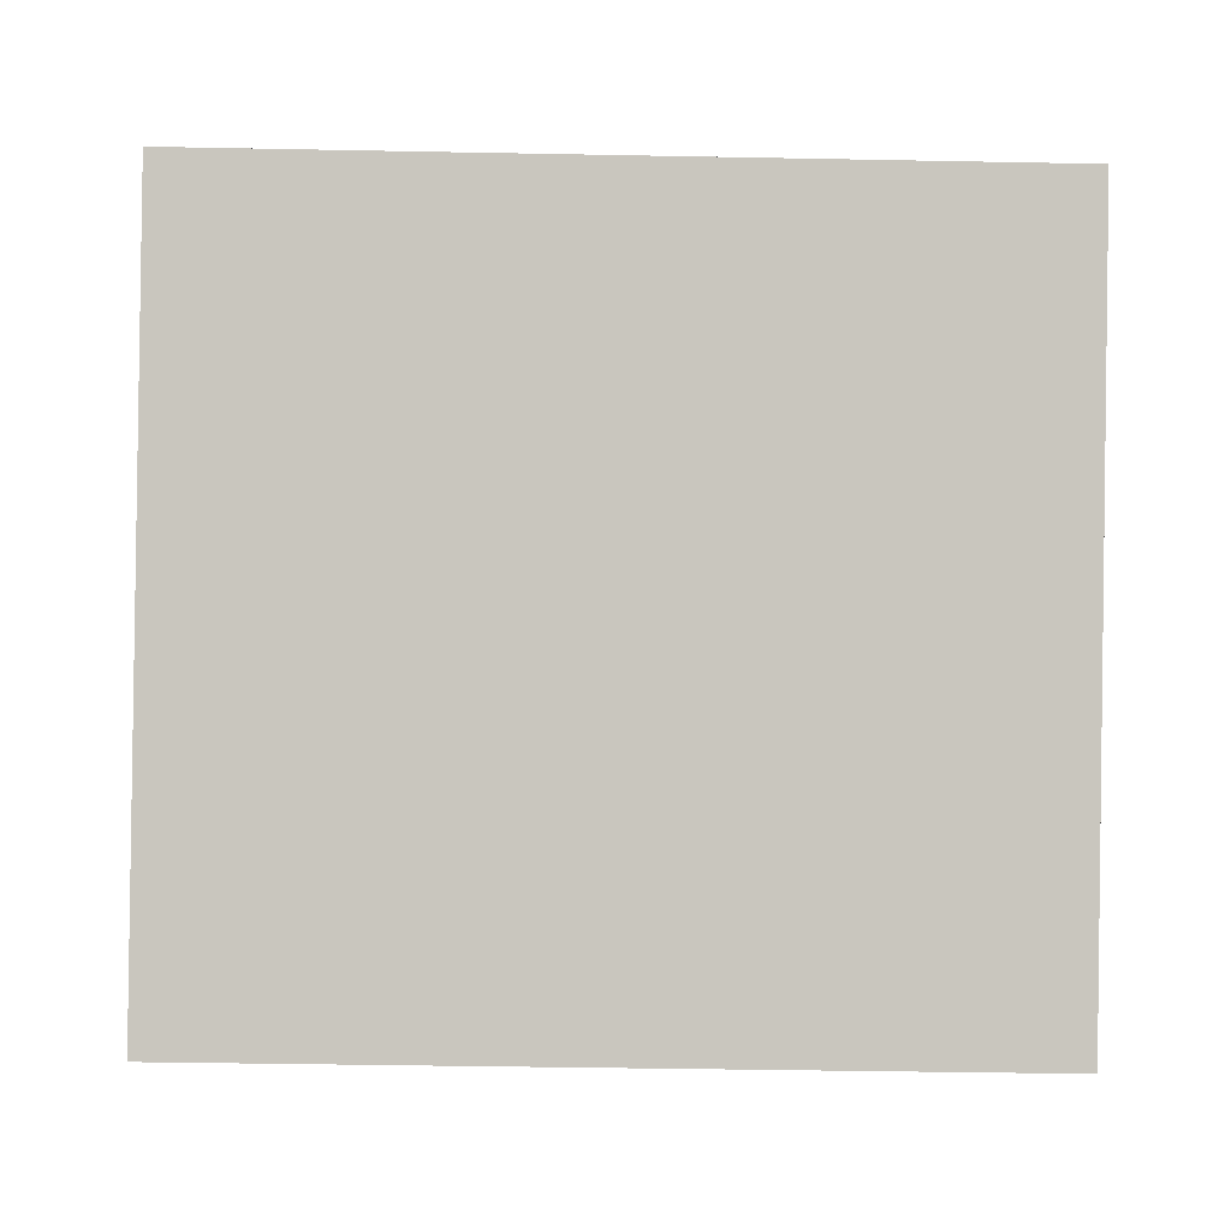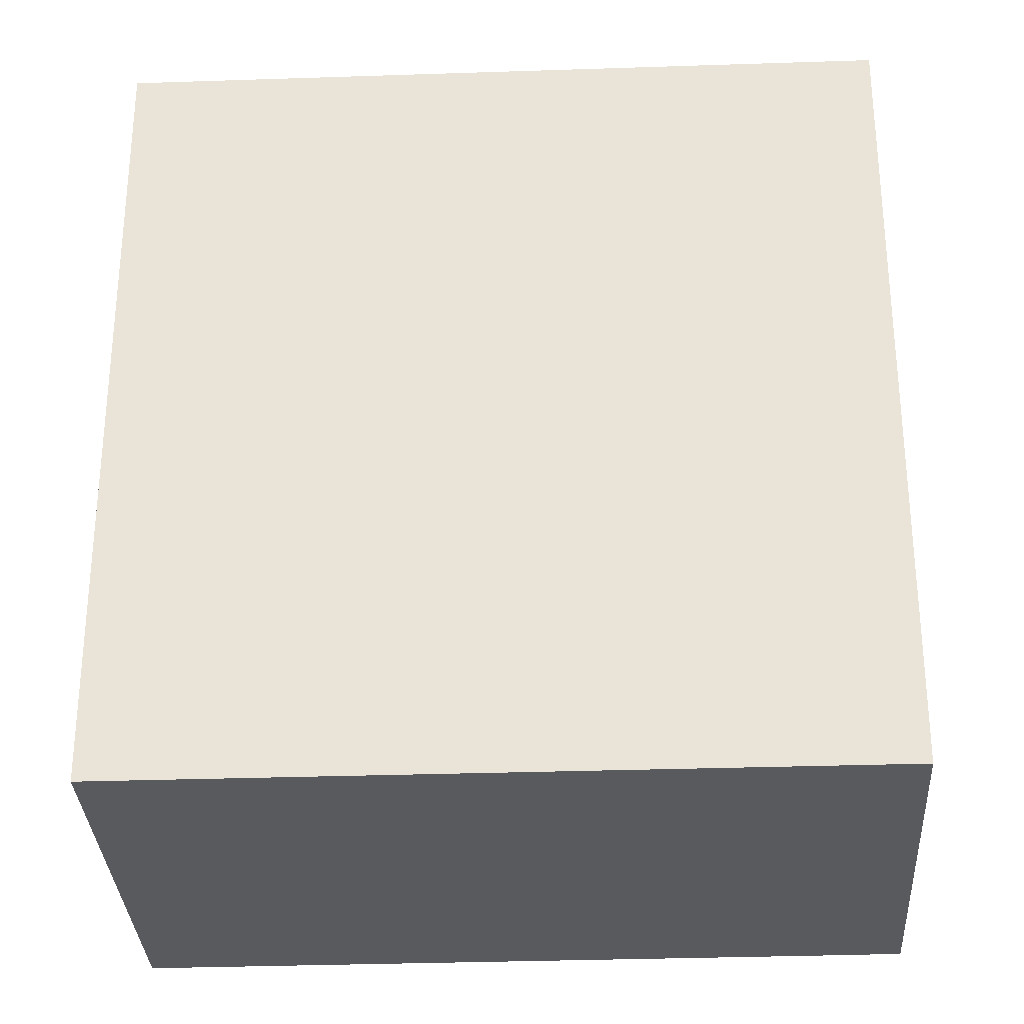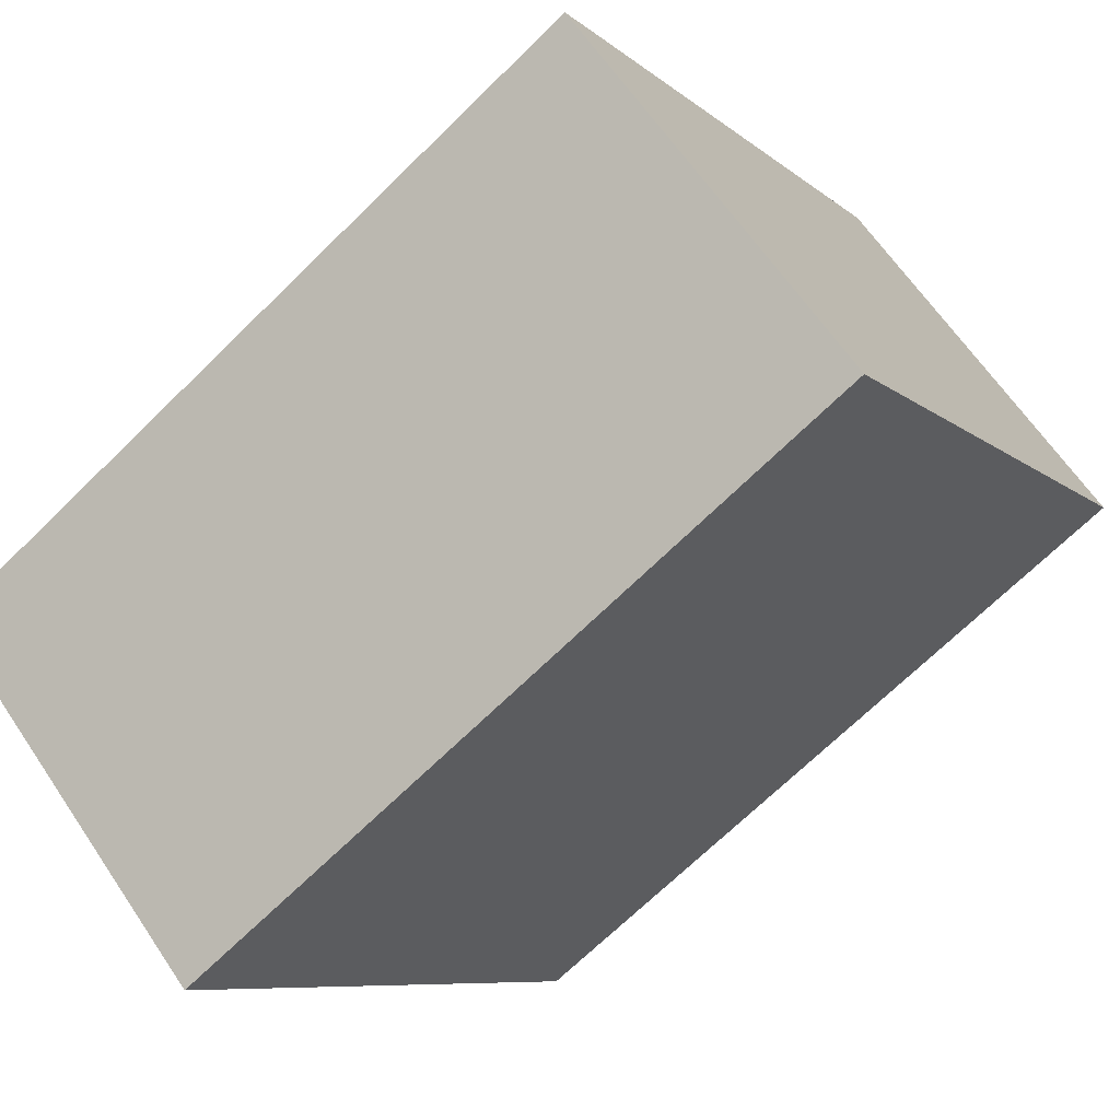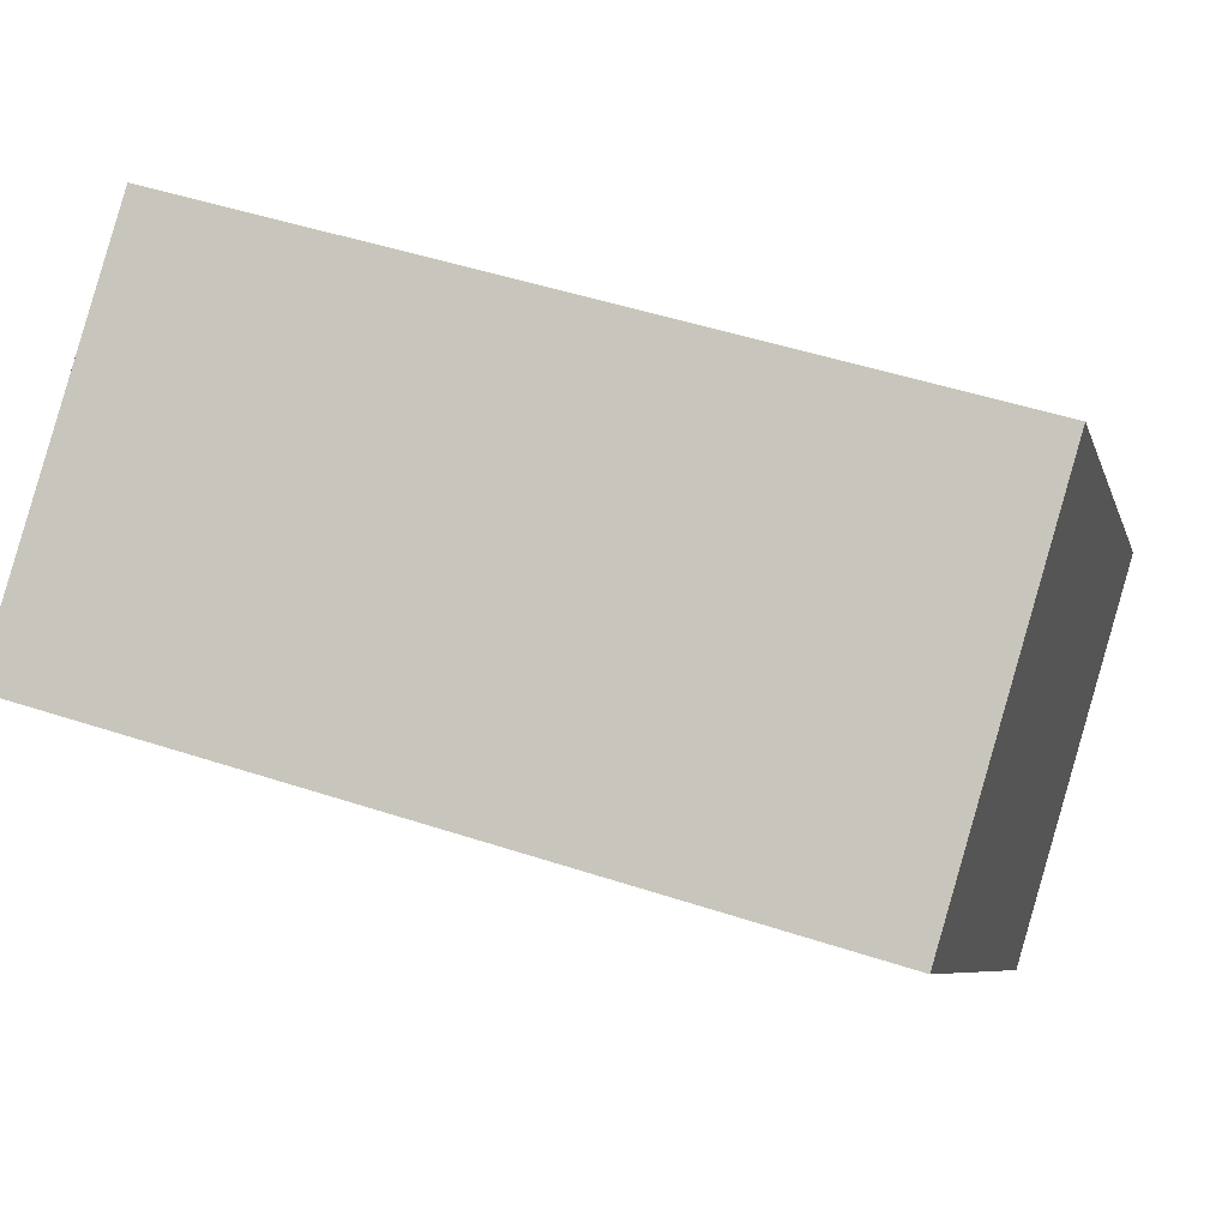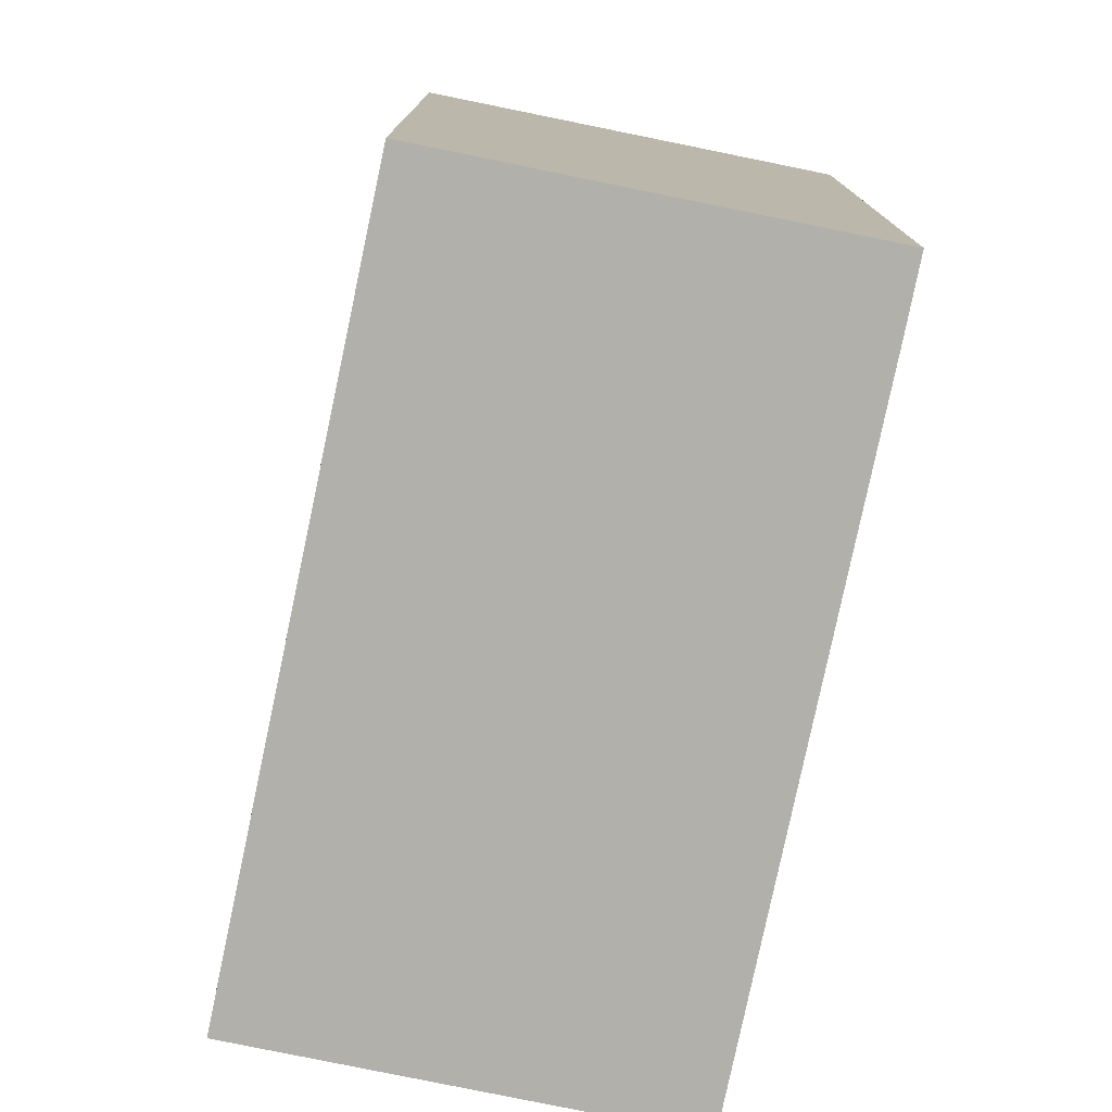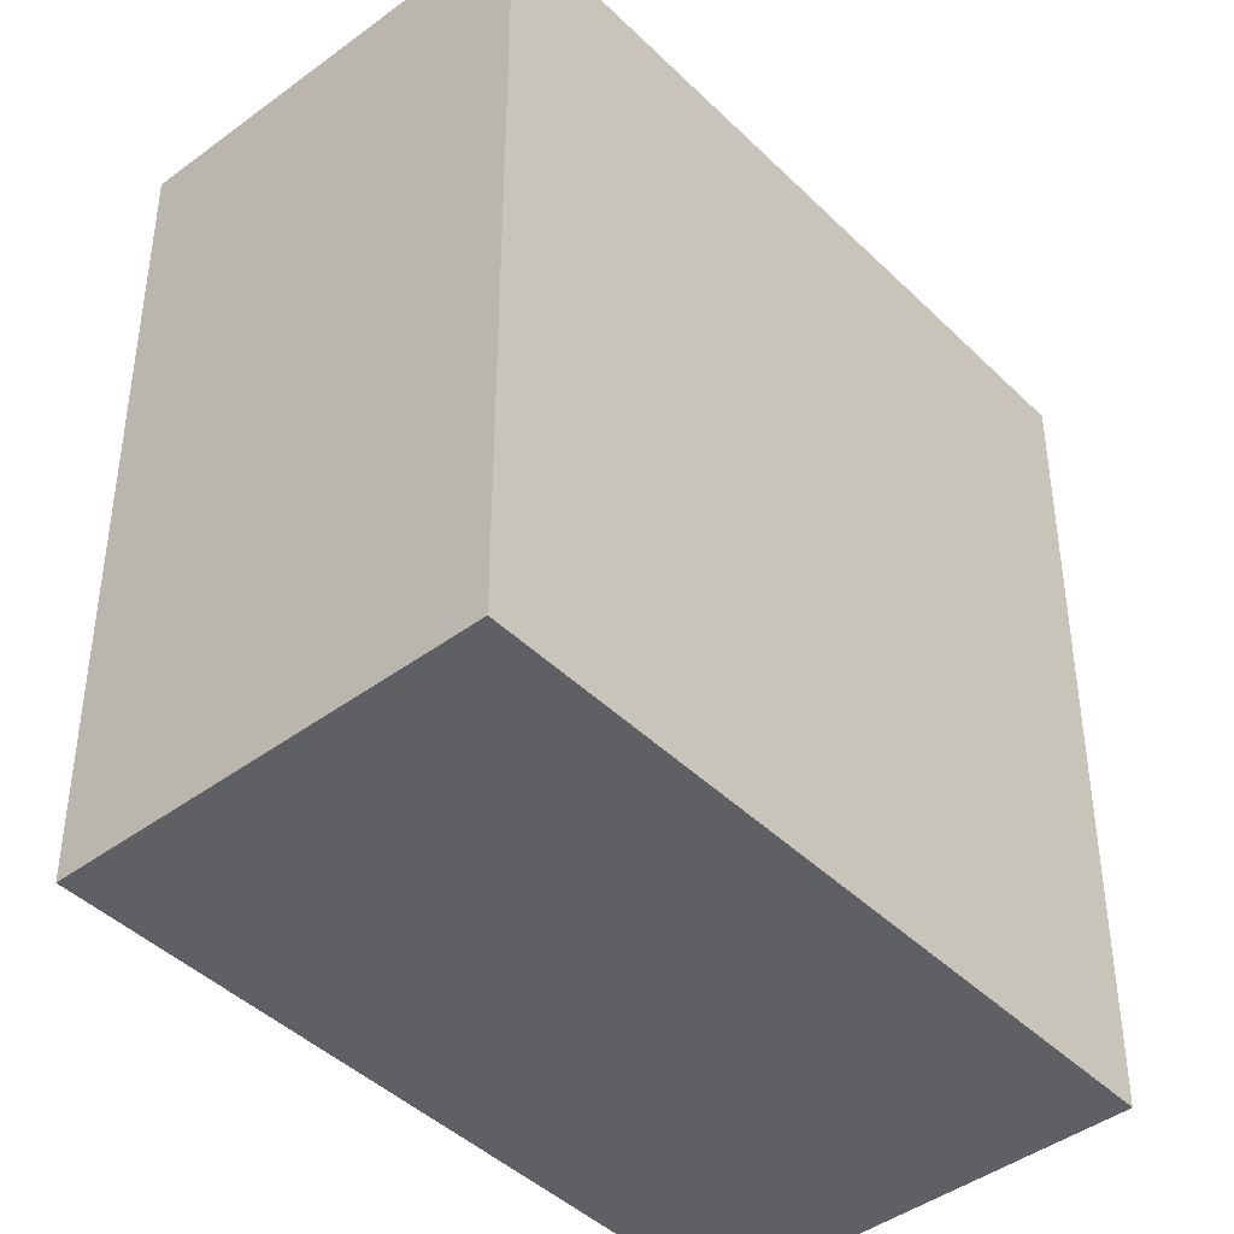
<metadata>
{"format":"obj","ext":"obj","renderer":"f3d","projection":"perspective","resolution":1024,"background":"white","views":[{"elev":-38.5,"azim":88.6,"up":"+Z"},{"elev":-31.7,"azim":130.4,"up":"+Y"},{"elev":-69.1,"azim":-45.5,"up":"+Z"},{"elev":47.7,"azim":110.4,"up":"+Z"},{"elev":-78.5,"azim":-154.3,"up":"+Y"},{"elev":-43.3,"azim":78.7,"up":"+Y"}]}
</metadata>
<code>
v  6.266 14.69 -4.756
v  8.446 14.69 11
v  14.73 14.69 6.204
v  0.833 14.69 1.098
v  0 14.69 8.994e-16
v  8.446 -6.734e-16 11
v  14.73 -3.799e-16 6.204
v  6.266 2.912e-16 -4.756
v  0 0 0
v  0.833 -6.723e-17 1.098
g defaultobject
f 1 2 3
f 2 1 4
f 4 1 5
f 6 3 2
f 3 6 7
f 7 1 3
f 1 7 8
f 8 5 1
f 5 8 9
f 4 6 2
f 6 4 5
f 6 5 10
f 10 5 9
f 6 8 7
f 8 6 10
f 8 10 9

</code>
